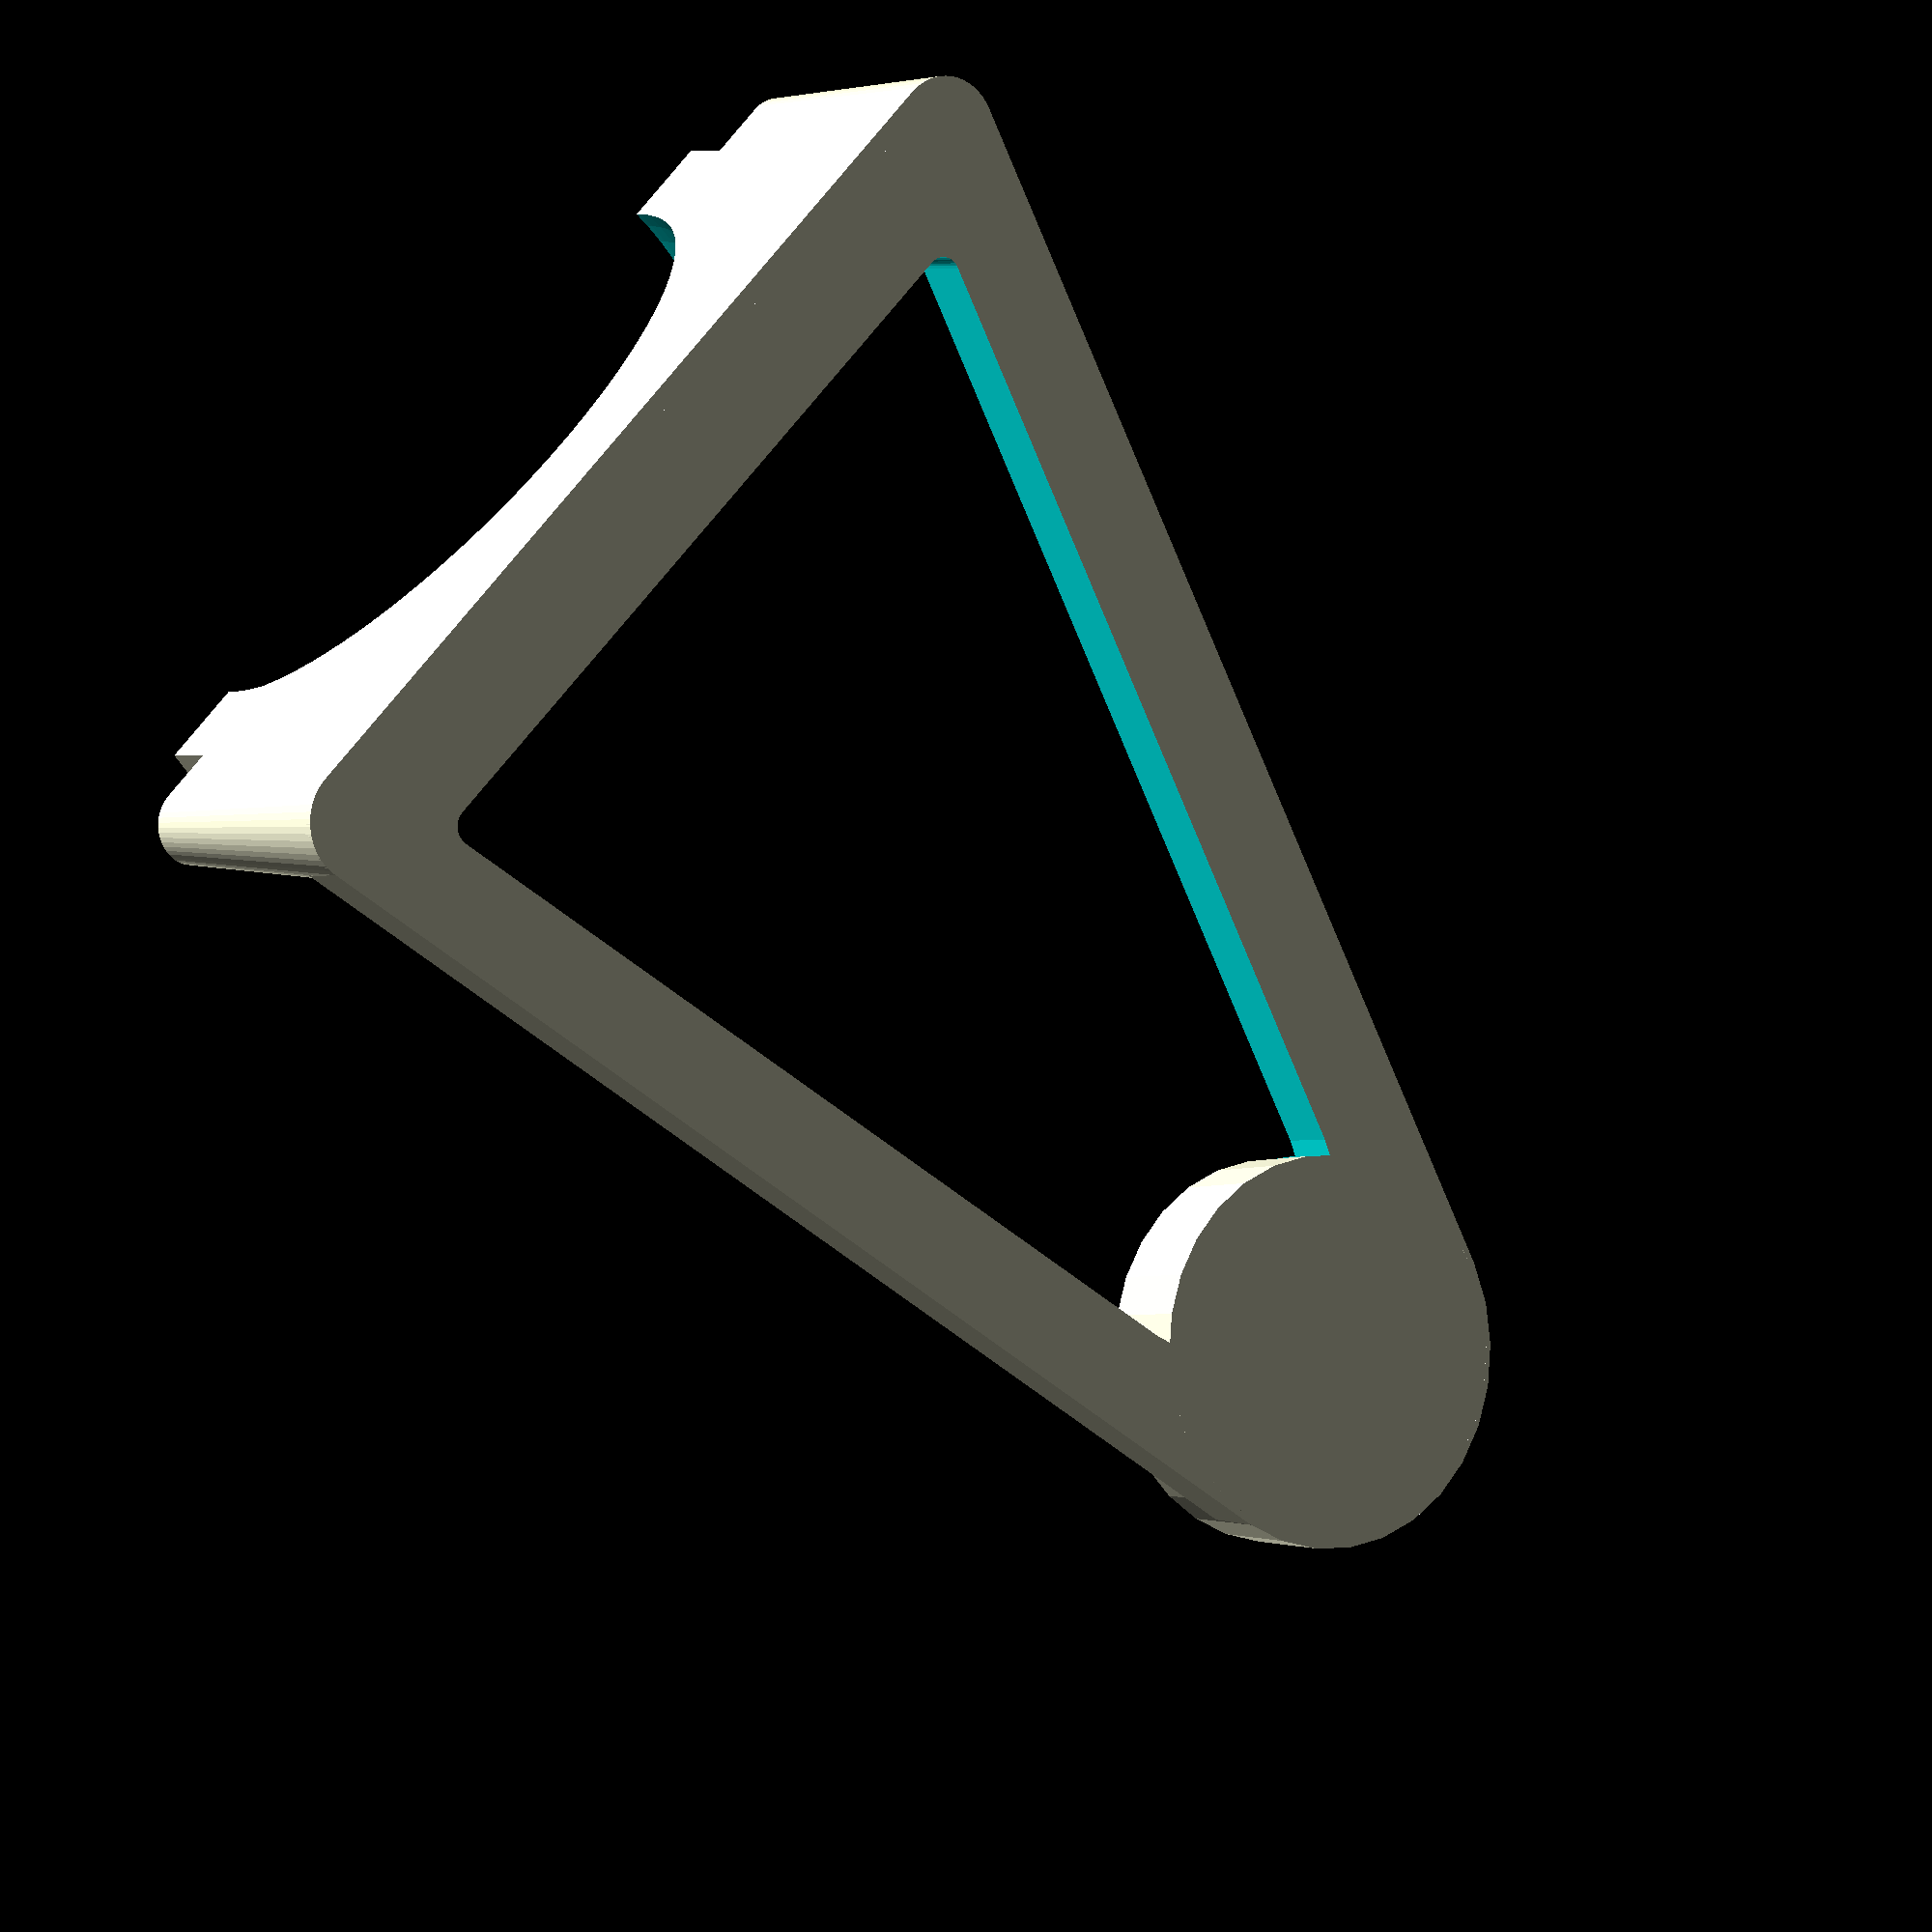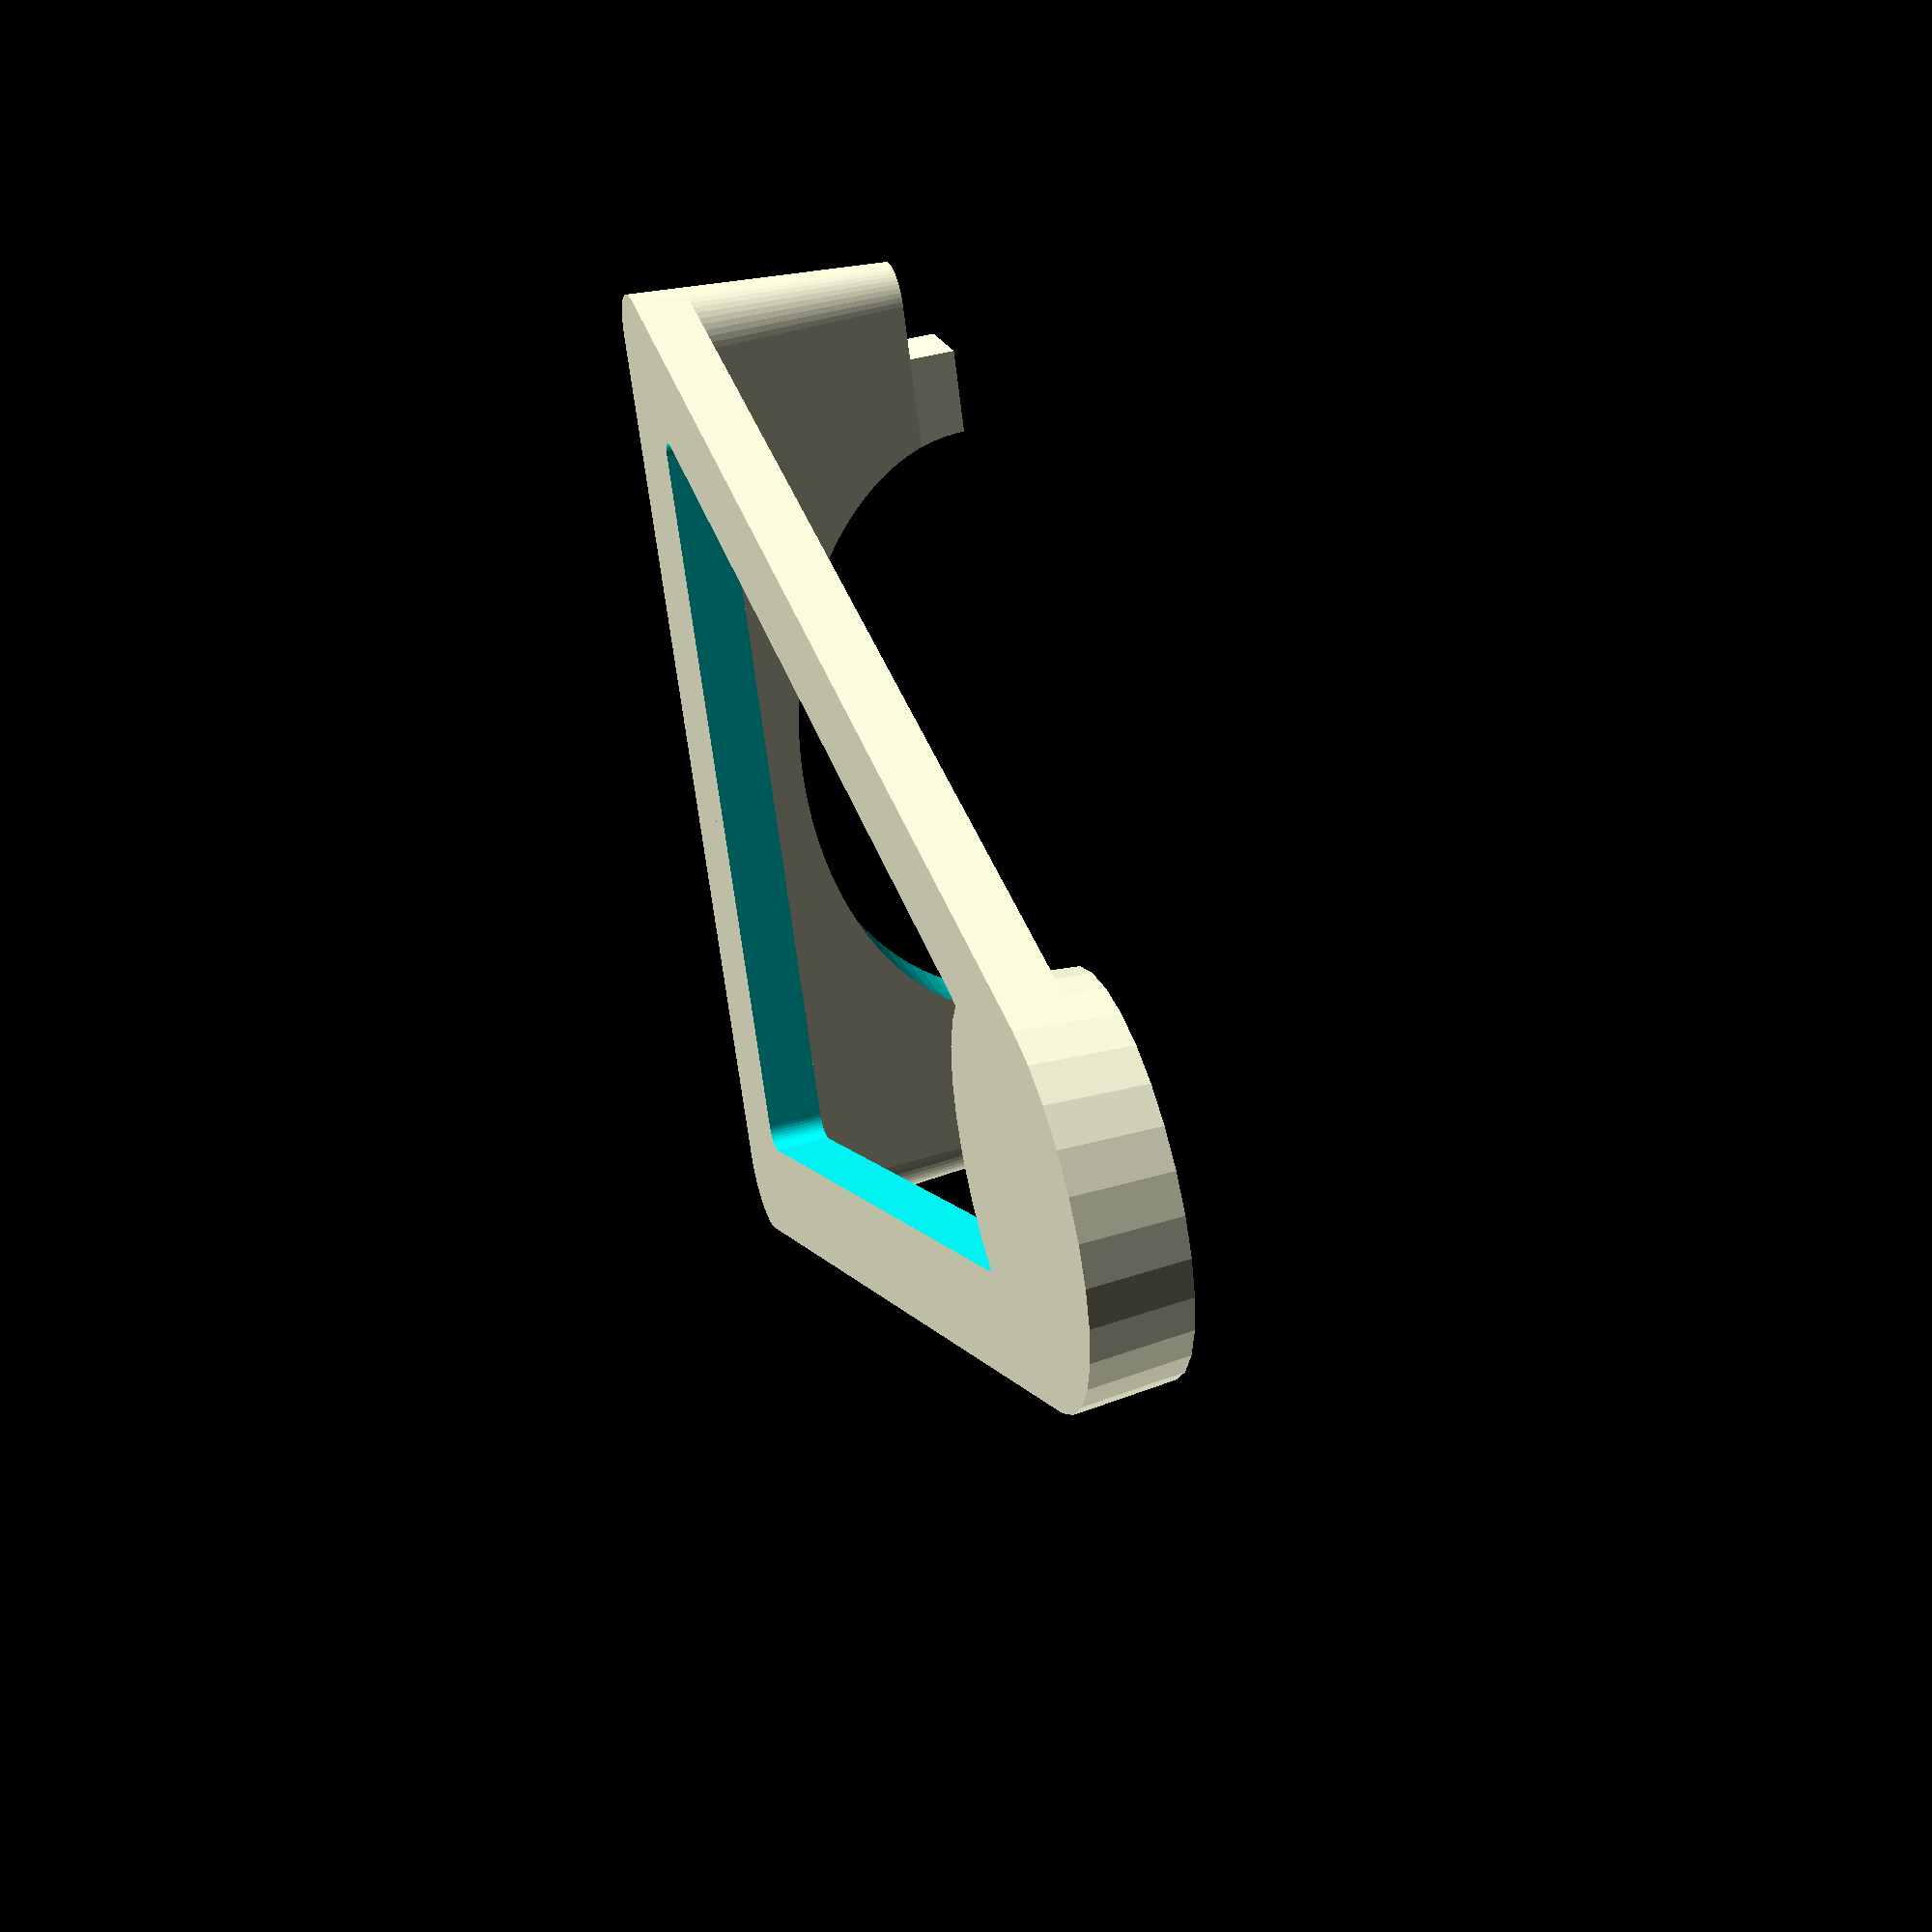
<openscad>

        
difference()
{
    union()
    {        
        translate([-40, 0, 0])cylinder(d1 = 20,d2 = 19.2, h = 5, $fn = 30);
        hull()
        {
        translate([20, 25, 0])cylinder(d1 = 6,d2 = 4,h = 14.5, $fn = 50);
        translate([20, -25, 0])cylinder(d1 = 6,d2 = 4,h = 14.5, $fn = 50);
        }
            hull()
        {
            translate([-40, 0, 0])cylinder(d1 = 20,d2 = 19.5, h = 3, $fn = 30); // base para bola
            translate([20, -25, 0])cylinder(d1 = 6,d2 = 5.5, h = 3, $fn = 30); //
            translate([20, 25, 0])cylinder(d1 = 6,d2 = 5.5, h = 3, $fn = 30); // 
        }
        
        translate([20, 0 , 8.5])cube ([4,44,17],center = true);
    }
    union()
    {    
            hueco();
            
            translate([20, 0, 17])resize([35,35,24])sphere(d = 14, $fn = 100);
            translate([-40, 0, 15/2])sphere(d = 14, $fn = 80);		//bola
            
        
    }
}
module hueco()
{difference()
{
    hull()
    {
    translate([-30, 0, 0])cylinder(d = 15, h = 20, $fn = 40, center = true);
    translate([15, -20, 0])cylinder(d = 2, h = 20, $fn = 40, center = true);
    translate([15, 20, 0])cylinder(d = 2, h = 20, $fn = 40, center = true);
    }
    union()
    {
    translate([-40, 0, 0])cylinder(d1 = 20,d2 = 19, h = 12.1, $fn = 30, center = true); // base para bola
    
    }
    }
}
</openscad>
<views>
elev=0.6 azim=313.8 roll=144.5 proj=o view=wireframe
elev=314.4 azim=23.2 roll=252.0 proj=p view=solid
</views>
